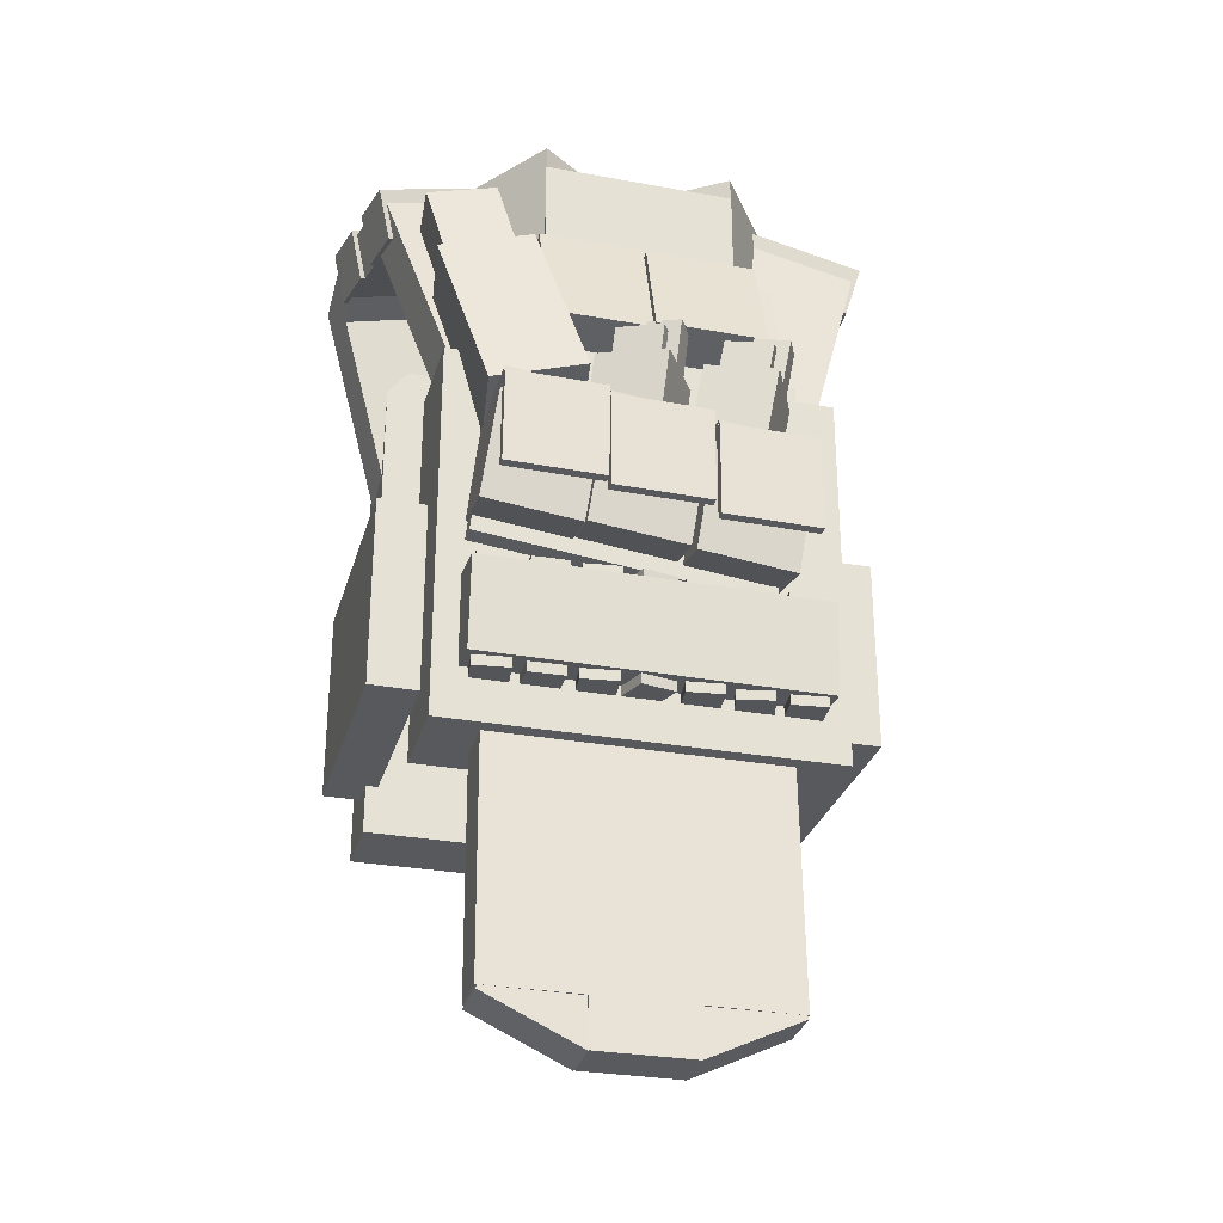
<metadata>
{"format":"obj","ext":"obj","renderer":"f3d","projection":"perspective","resolution":1024,"background":"white","views":[{"elev":-29.3,"azim":164.9,"up":"+Y"}]}
</metadata>
<code>
o concord
v -0.1244 1.594 0.1616
v -0.07325 1.594 0.1257
v -0.1244 1.45 0.1616
v -0.07325 1.45 0.1257
v -0.1808 1.594 -0.02785
v -0.232 1.594 0.008
v -0.1808 1.45 -0.02785
v -0.232 1.45 0.008
v 0.1406 1.396 -0.165
v 0.1406 1.424 -0.2546
v 0.1406 1.247 -0.2107
v 0.1406 1.274 -0.3003
v -0.1406 1.424 -0.2546
v -0.1406 1.396 -0.165
v -0.1406 1.274 -0.3003
v -0.1406 1.247 -0.2107
v 0.2734 1.478 -0.1434
v 0.2797 1.488 -0.2174
v 0.2401 1.347 -0.1642
v 0.2465 1.357 -0.2383
v 0.1891 1.512 -0.2219
v 0.1828 1.502 -0.1479
v 0.1558 1.38 -0.2428
v 0.1495 1.37 -0.1688
v 0.00625 1.408 -0.2558
v 0.00625 1.412 -0.2677
v 0.00625 1.271 -0.2978
v 0.00625 1.275 -0.3098
v -0.1187 1.412 -0.2677
v -0.1187 1.408 -0.2558
v -0.1187 1.275 -0.3098
v -0.1187 1.271 -0.2978
v 0.25 1.25 -0.1
v 0.25 1.25 -0.225
v 0.25 0.75 -0.1
v 0.25 0.75 -0.225
v -0.25 1.25 -0.225
v -0.25 1.25 -0.1
v -0.25 0.75 -0.225
v -0.25 0.75 -0.1
v 0.1875 1.437 -0.1205
v 0.1875 1.45 -0.1816
v 0.1875 1.236 -0.1634
v 0.1875 1.249 -0.2245
v -0.1875 1.45 -0.1816
v -0.1875 1.437 -0.1205
v -0.1875 1.249 -0.2245
v -0.1875 1.236 -0.1634
v -0.1866 1.562 -0.06159
v -0.1851 1.576 -0.1288
v -0.0614 1.151 -0.1456
v -0.0599 1.166 -0.2129
v -0.3228 1.537 -0.1403
v -0.3243 1.522 -0.07302
v -0.1976 1.126 -0.2243
v -0.1991 1.112 -0.1571
v -0.194 1.549 0.07301
v -0.2099 1.608 0.06017
v -0.1693 1.516 -0.1099
v -0.1852 1.575 -0.1227
v -0.3476 1.568 0.04874
v -0.3317 1.509 0.06157
v -0.3229 1.535 -0.1342
v -0.307 1.476 -0.1213
v -0.21 1.609 0.05727
v -0.192 1.551 0.04457
v -0.2103 1.586 0.1611
v -0.1923 1.528 0.1484
v -0.3296 1.51 0.03536
v -0.3477 1.569 0.04806
v -0.3299 1.488 0.1392
v -0.348 1.546 0.1519
v -0.2103 1.586 0.1611
v -0.2049 1.582 0.09897
v -0.1261 1.293 0.189
v -0.1206 1.289 0.1269
v -0.3425 1.542 0.08976
v -0.348 1.546 0.1519
v -0.2583 1.249 0.1177
v -0.2637 1.253 0.1798
v 0.2656 1.438 0.2
v 0.2656 1.438 0.1062
v 0.2656 0.75 0.2
v 0.2656 0.75 0.1062
v -0.2656 1.438 0.1062
v -0.2656 1.438 0.2
v -0.2656 0.75 0.1062
v -0.2656 0.75 0.2
v -0.1724 1.53 -0.04233
v -0.1899 1.595 -0.05645
v -0.1617 1.515 -0.1216
v -0.1792 1.58 -0.1357
v -0.3396 1.552 -0.06888
v -0.322 1.487 -0.05476
v -0.3289 1.537 -0.1481
v -0.3113 1.472 -0.134
v -0.1888 1.552 0.0796
v -0.2064 1.617 0.06549
v -0.1781 1.537 0.00035
v -0.1957 1.602 -0.01377
v -0.356 1.574 0.05305
v -0.3385 1.509 0.06717
v -0.3453 1.559 -0.0262
v -0.3278 1.494 -0.01208
v -0.25 1.062 0.15
v -0.25 1.062 -0.1625
v -0.25 0.8125 0.15
v -0.25 0.8125 -0.1625
v -0.3125 1.062 -0.1625
v -0.3125 1.062 0.15
v -0.3125 0.8125 -0.1625
v -0.3125 0.8125 0.15
v 0.3125 1.062 0.15
v 0.3125 1.062 -0.1625
v 0.3125 0.8125 0.15
v 0.3125 0.8125 -0.1625
v 0.25 1.062 -0.1625
v 0.25 1.062 0.15
v 0.25 0.8125 -0.1625
v 0.25 0.8125 0.15
v 0.3243 1.522 -0.07302
v 0.3228 1.537 -0.1403
v 0.1991 1.112 -0.1571
v 0.1976 1.126 -0.2243
v 0.1851 1.576 -0.1288
v 0.1866 1.562 -0.06159
v 0.0599 1.166 -0.2129
v 0.0614 1.151 -0.1456
v 0.322 1.487 -0.05476
v 0.3396 1.552 -0.06888
v 0.3113 1.472 -0.134
v 0.3289 1.537 -0.1481
v 0.1899 1.595 -0.05645
v 0.1724 1.53 -0.04233
v 0.1792 1.58 -0.1357
v 0.1617 1.515 -0.1216
v 0.3317 1.509 0.06157
v 0.3476 1.568 0.04874
v 0.307 1.476 -0.1213
v 0.3229 1.535 -0.1342
v 0.2099 1.608 0.06017
v 0.194 1.549 0.07301
v 0.1852 1.575 -0.1227
v 0.1693 1.516 -0.1099
v 0.3385 1.509 0.06717
v 0.356 1.574 0.05305
v 0.3278 1.494 -0.01208
v 0.3453 1.559 -0.0262
v 0.2064 1.617 0.06549
v 0.1888 1.552 0.0796
v 0.1957 1.602 -0.01377
v 0.1781 1.537 0.00035
v 0.3477 1.569 0.04806
v 0.3296 1.51 0.03536
v 0.348 1.546 0.1519
v 0.3299 1.488 0.1392
v 0.192 1.551 0.04457
v 0.21 1.609 0.05727
v 0.1923 1.528 0.1484
v 0.2103 1.586 0.1611
v 0.348 1.546 0.1519
v 0.3425 1.542 0.08976
v 0.2637 1.253 0.1798
v 0.2583 1.249 0.1177
v 0.2049 1.582 0.09897
v 0.2103 1.586 0.1611
v 0.1206 1.289 0.1269
v 0.1261 1.293 0.189
v 0.2188 0.9362 -0.2231
v 0.2188 0.9308 -0.2853
v 0.2188 0.8179 -0.2127
v 0.2188 0.8125 -0.275
v -0.2188 0.9308 -0.2853
v -0.2188 0.9362 -0.2231
v -0.2188 0.8125 -0.275
v -0.2188 0.8179 -0.2127
v -0.1695 0.948 -0.2274
v -0.163 0.944 -0.2736
v -0.1695 0.8048 -0.2149
v -0.163 0.8008 -0.2611
v -0.2094 0.9434 -0.2801
v -0.216 0.9475 -0.2339
v -0.2094 0.8002 -0.2676
v -0.216 0.8043 -0.2214
v -0.1121 0.9484 -0.2227
v -0.09914 0.9445 -0.2676
v -0.1121 0.8052 -0.2101
v -0.09914 0.8013 -0.255
v -0.1442 0.9434 -0.2804
v -0.1571 0.9473 -0.2355
v -0.1442 0.8002 -0.2679
v -0.1571 0.8041 -0.223
v 0.02842 0.9472 -0.2365
v 0.01669 0.9433 -0.2817
v 0.02842 0.804 -0.224
v 0.01669 0.8001 -0.2692
v -0.02869 0.9443 -0.27
v -0.01696 0.9483 -0.2248
v -0.02869 0.8011 -0.2575
v -0.01696 0.8051 -0.2123
v -0.04455 0.948 -0.2274
v -0.03803 0.944 -0.2736
v -0.04455 0.8048 -0.2149
v -0.03803 0.8008 -0.2611
v -0.08444 0.9434 -0.2801
v -0.09097 0.9475 -0.2339
v -0.08444 0.8002 -0.2676
v -0.09097 0.8043 -0.2214
v 0.1466 0.948 -0.228
v 0.1483 0.9439 -0.2747
v 0.1466 0.8048 -0.2155
v 0.1483 0.8007 -0.2622
v 0.1014 0.9437 -0.2763
v 0.09978 0.9478 -0.2297
v 0.1014 0.8005 -0.2638
v 0.09978 0.8046 -0.2171
v 0.08045 0.948 -0.2274
v 0.08697 0.944 -0.2736
v 0.08045 0.8048 -0.2149
v 0.08697 0.8008 -0.2611
v 0.04056 0.9434 -0.2801
v 0.03403 0.9475 -0.2339
v 0.04056 0.8002 -0.2676
v 0.03403 0.8043 -0.2214
v 0.2055 0.948 -0.2274
v 0.212 0.944 -0.2736
v 0.2055 0.8048 -0.2149
v 0.212 0.8008 -0.2611
v 0.1656 0.9434 -0.2801
v 0.159 0.9475 -0.2339
v 0.1656 0.8002 -0.2676
v 0.159 0.8043 -0.2214
v -0.05746 1.12 -0.2176
v -0.05451 1.094 -0.3399
v -0.04223 0.9867 -0.189
v -0.03929 0.9609 -0.3113
v -0.1787 1.08 -0.3399
v -0.1817 1.106 -0.2176
v -0.1635 0.9467 -0.3113
v -0.1664 0.9725 -0.189
v -0.05531 0.9852 -0.3436
v -0.0564 1.11 -0.3425
v -0.05533 0.9853 -0.3561
v -0.05642 1.11 -0.355
v -0.1814 1.109 -0.3424
v -0.1803 0.9841 -0.3435
v -0.1814 1.109 -0.3549
v -0.1803 0.9842 -0.356
v -0.05773 1.123 -0.224
v -0.05724 1.118 -0.3489
v -0.05632 1.11 -0.2236
v -0.05582 1.106 -0.3485
v -0.1814 1.104 -0.3489
v -0.1819 1.109 -0.224
v -0.18 1.092 -0.3485
v -0.1805 1.096 -0.2236
v 0.07538 1.003 -0.3436
v 0.07429 1.128 -0.3425
v 0.07536 1.003 -0.3561
v 0.07427 1.128 -0.355
v -0.05071 1.127 -0.3424
v -0.04962 1.002 -0.3435
v -0.05072 1.127 -0.3549
v -0.04963 1.002 -0.356
v 0.07296 1.14 -0.224
v 0.07345 1.136 -0.3489
v 0.07437 1.128 -0.2236
v 0.07487 1.124 -0.3485
v -0.05074 1.122 -0.3489
v -0.05124 1.126 -0.224
v -0.04933 1.11 -0.3485
v -0.04982 1.114 -0.2236
v 0.07323 1.138 -0.2176
v 0.07618 1.112 -0.3399
v 0.08846 1.004 -0.189
v 0.0914 0.9785 -0.3113
v -0.04802 1.098 -0.3399
v -0.05096 1.124 -0.2176
v -0.0328 0.9644 -0.3113
v -0.03574 0.9902 -0.189
v 0.2023 1.015 -0.3436
v 0.2012 1.14 -0.3425
v 0.2023 1.015 -0.3561
v 0.2012 1.14 -0.355
v 0.07622 1.139 -0.3424
v 0.07731 1.014 -0.3435
v 0.07621 1.139 -0.3549
v 0.0773 1.014 -0.356
v 0.1999 1.152 -0.224
v 0.2004 1.148 -0.3489
v 0.2013 1.14 -0.2236
v 0.2018 1.135 -0.3485
v 0.07618 1.134 -0.3489
v 0.07569 1.138 -0.224
v 0.0776 1.121 -0.3485
v 0.07711 1.126 -0.2236
v 0.2002 1.15 -0.2176
v 0.2031 1.124 -0.3399
v 0.2154 1.016 -0.189
v 0.2183 0.9903 -0.3113
v 0.07891 1.11 -0.3399
v 0.07597 1.136 -0.2176
v 0.09413 0.9762 -0.3113
v 0.09119 1.002 -0.189
v 0.1807 1.293 -0.1875
v 0.1807 1.293 -0.25
v 0.2161 0.9829 -0.1875
v 0.2161 0.9829 -0.25
v -0.1919 1.251 -0.25
v -0.1919 1.251 -0.1875
v -0.1565 0.9404 -0.25
v -0.1565 0.9404 -0.1875
v 0.2562 1.354 -0.1634
v 0.2701 1.375 -0.2602
v 0.1988 1.131 -0.2203
v 0.2127 1.152 -0.317
v 0.1501 1.409 -0.2701
v 0.1362 1.388 -0.1734
v 0.09262 1.185 -0.327
v 0.07874 1.164 -0.2302
v 0.02993 1.224 -0.2166
v 0.07961 1.224 -0.2962
v 0.03962 1.131 -0.2106
v 0.0893 1.131 -0.2901
v 0.000695 1.212 -0.3455
v -0.04899 1.212 -0.266
v 0.01038 1.119 -0.3394
v -0.0393 1.119 -0.2599
v 0.02021 1.268 -0.2411
v 0.05333 1.268 -0.2941
v 0.02506 1.222 -0.2381
v 0.05817 1.222 -0.2911
v 0.000722 1.261 -0.327
v -0.0324 1.261 -0.274
v 0.005567 1.214 -0.324
v -0.02755 1.214 -0.271
v 0.01372 1.282 -0.2636
v 0.03028 1.282 -0.2901
v 0.02018 1.22 -0.2596
v 0.03674 1.22 -0.2861
v -0.02233 1.274 -0.323
v -0.03889 1.274 -0.2965
v -0.01587 1.212 -0.319
v -0.03243 1.212 -0.2925
v -0.09527 1.226 -0.2205
v -0.05417 1.226 -0.3048
v -0.07919 1.134 -0.2127
v -0.03809 1.134 -0.297
v -0.1369 1.208 -0.3451
v -0.178 1.208 -0.2609
v -0.1208 1.116 -0.3373
v -0.1619 1.116 -0.253
v -0.1102 1.269 -0.2452
v -0.08285 1.269 -0.3014
v -0.1022 1.223 -0.2413
v -0.07481 1.223 -0.2975
v -0.138 1.257 -0.3283
v -0.1654 1.257 -0.2721
v -0.13 1.211 -0.3244
v -0.1573 1.211 -0.2682
v -0.1199 1.281 -0.2673
v -0.1062 1.281 -0.2954
v -0.1091 1.22 -0.2621
v -0.09544 1.22 -0.2902
v -0.1613 1.269 -0.3223
v -0.175 1.269 -0.2942
v -0.1506 1.208 -0.3171
v -0.1643 1.208 -0.289
v 0.0625 0.7554 -0.1425
v 0.0625 0.7576 -0.2049
v 0.0625 0.3807 -0.1556
v 0.0625 0.3828 -0.218
v -0.0625 0.7576 -0.2049
v -0.0625 0.7554 -0.1425
v -0.0625 0.3828 -0.218
v -0.0625 0.3807 -0.1556
v -0.0625 0.7554 -0.1425
v -0.0625 0.7576 -0.2049
v -0.0625 0.4431 -0.1534
v -0.0625 0.4453 -0.2158
v -0.1875 0.7576 -0.2049
v -0.1875 0.7554 -0.1425
v -0.1875 0.4453 -0.2158
v -0.1875 0.4431 -0.1534
v 0.1875 0.7554 -0.1425
v 0.1875 0.7576 -0.2049
v 0.1875 0.4431 -0.1534
v 0.1875 0.4453 -0.2158
v 0.0625 0.7576 -0.2049
v 0.0625 0.7554 -0.1425
v 0.0625 0.4453 -0.2158
v 0.0625 0.4431 -0.1534
v -0.03902 0.4316 -0.1514
v -0.0381 0.4336 -0.2139
v -0.06278 0.3807 -0.1534
v -0.06186 0.3827 -0.2158
v -0.1627 0.4917 -0.2139
v -0.1636 0.4897 -0.1514
v -0.1865 0.4408 -0.2158
v -0.1874 0.4388 -0.1534
v 0.1636 0.4897 -0.1514
v 0.1627 0.4917 -0.2139
v 0.1874 0.4388 -0.1534
v 0.1865 0.4408 -0.2158
v 0.0381 0.4336 -0.2139
v 0.03902 0.4316 -0.1514
v 0.06186 0.3827 -0.2158
v 0.06278 0.3807 -0.1534
v 0.125 1.562 -0.1562
v 0.125 1.562 -0.2188
v 0.125 1.375 -0.1562
v 0.125 1.375 -0.2188
v -0.125 1.562 -0.2188
v -0.125 1.562 -0.1562
v -0.125 1.375 -0.2188
v -0.125 1.375 -0.1562
v -0.07325 1.594 -0.182
v -0.1244 1.594 -0.2178
v -0.07325 1.45 -0.182
v -0.1244 1.45 -0.2178
v -0.232 1.594 -0.06425
v -0.1808 1.594 -0.0284
v -0.232 1.45 -0.06425
v -0.1808 1.45 -0.0284
v 0.125 1.562 0.1625
v 0.125 1.562 0.1
v 0.125 1.375 0.1625
v 0.125 1.375 0.1
v -0.125 1.562 0.1
v -0.125 1.562 0.1625
v -0.125 1.375 0.1
v -0.125 1.375 0.1625
v 0.1808 1.594 -0.0284
v 0.232 1.594 -0.06425
v 0.1808 1.45 -0.0284
v 0.232 1.45 -0.06425
v 0.1244 1.594 -0.2178
v 0.07325 1.594 -0.182
v 0.1244 1.45 -0.2178
v 0.07325 1.45 -0.182
v 0.232 1.594 0.008
v 0.1808 1.594 -0.02785
v 0.232 1.45 0.008
v 0.1808 1.45 -0.02785
v 0.07325 1.594 0.1257
v 0.1244 1.594 0.1616
v 0.07325 1.45 0.1257
v 0.1244 1.45 0.1616
f 7 2 4
f 4 1 3
f 3 6 8
f 8 5 7
f 1 5 6
f 7 3 8
f 15 10 12
f 11 10 9
f 11 14 16
f 16 13 15
f 9 13 14
f 12 16 15
f 23 18 20
f 19 18 17
f 24 17 22
f 24 21 23
f 17 21 22
f 23 19 24
f 31 26 28
f 28 25 27
f 27 30 32
f 31 30 29
f 25 29 30
f 28 32 31
f 39 34 36
f 36 33 35
f 35 38 40
f 40 37 39
f 33 37 38
f 36 40 39
f 47 42 44
f 44 41 43
f 43 46 48
f 47 46 45
f 41 45 46
f 44 48 47
f 55 50 52
f 52 49 51
f 56 49 54
f 56 53 55
f 49 53 54
f 52 56 55
f 60 61 58
f 60 57 59
f 59 62 64
f 63 62 61
f 57 61 62
f 63 59 64
f 71 66 68
f 68 65 67
f 67 70 72
f 72 69 71
f 65 69 70
f 68 72 71
f 79 74 76
f 75 74 73
f 75 78 80
f 79 78 77
f 73 77 78
f 76 80 79
f 87 82 84
f 84 81 83
f 83 86 88
f 88 85 87
f 81 85 86
f 84 88 87
f 95 90 92
f 91 90 89
f 96 89 94
f 95 94 93
f 89 93 94
f 95 91 96
f 103 98 100
f 99 98 97
f 99 102 104
f 104 101 103
f 102 98 101
f 100 104 103
f 111 106 108
f 108 105 107
f 107 110 112
f 112 109 111
f 105 109 110
f 108 112 111
f 119 114 116
f 116 113 115
f 115 118 120
f 120 117 119
f 113 117 118
f 116 120 119
f 127 122 124
f 123 122 121
f 123 126 128
f 127 126 125
f 126 122 125
f 124 128 127
f 135 130 132
f 132 129 131
f 131 134 136
f 136 133 135
f 129 133 134
f 132 136 135
f 143 138 140
f 140 137 139
f 139 142 144
f 144 141 143
f 142 138 141
f 140 144 143
f 148 149 146
f 148 145 147
f 147 150 152
f 152 149 151
f 145 149 150
f 148 152 151
f 156 157 154
f 155 154 153
f 160 153 158
f 159 158 157
f 158 154 157
f 156 160 159
f 167 162 164
f 164 161 163
f 168 161 166
f 168 165 167
f 161 165 166
f 167 163 168
f 175 170 172
f 172 169 171
f 171 174 176
f 176 173 175
f 169 173 174
f 172 176 175
f 183 178 180
f 180 177 179
f 184 177 182
f 184 181 183
f 182 178 181
f 180 184 183
f 191 186 188
f 188 185 187
f 187 190 192
f 192 189 191
f 190 186 189
f 188 192 191
f 196 197 194
f 196 193 195
f 200 193 198
f 199 198 197
f 193 197 198
f 199 195 200
f 207 202 204
f 204 201 203
f 208 201 206
f 208 205 207
f 201 205 206
f 204 208 207
f 212 213 210
f 212 209 211
f 216 209 214
f 216 213 215
f 209 213 214
f 215 211 216
f 223 218 220
f 220 217 219
f 224 217 222
f 224 221 223
f 217 221 222
f 220 224 223
f 231 226 228
f 228 225 227
f 232 225 230
f 232 229 231
f 230 226 229
f 228 232 231
f 239 234 236
f 236 233 235
f 235 238 240
f 240 237 239
f 233 237 238
f 236 240 239
f 247 242 244
f 243 242 241
f 243 246 248
f 247 246 245
f 246 242 245
f 244 248 247
f 255 250 252
f 252 249 251
f 256 249 254
f 256 253 255
f 249 253 254
f 252 256 255
f 263 258 260
f 260 257 259
f 259 262 264
f 264 261 263
f 262 258 261
f 260 264 263
f 271 266 268
f 268 265 267
f 267 270 272
f 271 270 269
f 270 266 269
f 271 267 272
f 279 274 276
f 276 273 275
f 280 273 278
f 280 277 279
f 273 277 278
f 276 280 279
f 287 282 284
f 284 281 283
f 288 281 286
f 288 285 287
f 286 282 285
f 284 288 287
f 295 290 292
f 292 289 291
f 291 294 296
f 296 293 295
f 289 293 294
f 292 296 295
f 300 301 298
f 299 298 297
f 299 302 304
f 304 301 303
f 297 301 302
f 303 299 304
f 311 306 308
f 308 305 307
f 307 310 312
f 312 309 311
f 305 309 310
f 308 312 311
f 316 317 314
f 316 313 315
f 315 318 320
f 319 318 317
f 313 317 318
f 316 320 319
f 324 325 322
f 323 322 321
f 323 326 328
f 328 325 327
f 321 325 326
f 327 323 328
f 335 330 332
f 332 329 331
f 336 329 334
f 335 334 333
f 329 333 334
f 335 331 336
f 340 341 338
f 340 337 339
f 339 342 344
f 344 341 343
f 337 341 342
f 340 344 343
f 351 346 348
f 347 346 345
f 352 345 350
f 352 349 351
f 345 349 350
f 348 352 351
f 359 354 356
f 356 353 355
f 360 353 358
f 360 357 359
f 358 354 357
f 356 360 359
f 364 365 362
f 363 362 361
f 363 366 368
f 367 366 365
f 361 365 366
f 367 363 368
f 375 370 372
f 372 369 371
f 371 374 376
f 376 373 375
f 369 373 374
f 372 376 375
f 383 378 380
f 379 378 377
f 379 382 384
f 384 381 383
f 377 381 382
f 380 384 383
f 391 386 388
f 387 386 385
f 387 390 392
f 392 389 391
f 385 389 390
f 388 392 391
f 399 394 396
f 396 393 395
f 400 393 398
f 400 397 399
f 393 397 398
f 399 395 400
f 407 402 404
f 404 401 403
f 403 406 408
f 407 406 405
f 401 405 406
f 404 408 407
f 415 410 412
f 412 409 411
f 411 414 416
f 416 413 415
f 409 413 414
f 412 416 415
f 423 418 420
f 420 417 419
f 419 422 424
f 424 421 423
f 422 418 421
f 420 424 423
f 431 426 428
f 428 425 427
f 427 430 432
f 432 429 431
f 425 429 430
f 428 432 431
f 439 434 436
f 436 433 435
f 435 438 440
f 440 437 439
f 438 434 437
f 436 440 439
f 447 442 444
f 444 441 443
f 443 446 448
f 448 445 447
f 441 445 446
f 444 448 447
f 7 5 2
f 4 2 1
f 3 1 6
f 8 6 5
f 1 2 5
f 7 4 3
f 15 13 10
f 11 12 10
f 11 9 14
f 16 14 13
f 9 10 13
f 12 11 16
f 23 21 18
f 19 20 18
f 24 19 17
f 24 22 21
f 17 18 21
f 23 20 19
f 31 29 26
f 28 26 25
f 27 25 30
f 31 32 30
f 25 26 29
f 28 27 32
f 39 37 34
f 36 34 33
f 35 33 38
f 40 38 37
f 33 34 37
f 36 35 40
f 47 45 42
f 44 42 41
f 43 41 46
f 47 48 46
f 41 42 45
f 44 43 48
f 55 53 50
f 52 50 49
f 56 51 49
f 56 54 53
f 49 50 53
f 52 51 56
f 60 63 61
f 60 58 57
f 59 57 62
f 63 64 62
f 57 58 61
f 63 60 59
f 71 69 66
f 68 66 65
f 67 65 70
f 72 70 69
f 65 66 69
f 68 67 72
f 79 77 74
f 75 76 74
f 75 73 78
f 79 80 78
f 73 74 77
f 76 75 80
f 87 85 82
f 84 82 81
f 83 81 86
f 88 86 85
f 81 82 85
f 84 83 88
f 95 93 90
f 91 92 90
f 96 91 89
f 95 96 94
f 89 90 93
f 95 92 91
f 103 101 98
f 99 100 98
f 99 97 102
f 104 102 101
f 102 97 98
f 100 99 104
f 111 109 106
f 108 106 105
f 107 105 110
f 112 110 109
f 105 106 109
f 108 107 112
f 119 117 114
f 116 114 113
f 115 113 118
f 120 118 117
f 113 114 117
f 116 115 120
f 127 125 122
f 123 124 122
f 123 121 126
f 127 128 126
f 126 121 122
f 124 123 128
f 135 133 130
f 132 130 129
f 131 129 134
f 136 134 133
f 129 130 133
f 132 131 136
f 143 141 138
f 140 138 137
f 139 137 142
f 144 142 141
f 142 137 138
f 140 139 144
f 148 151 149
f 148 146 145
f 147 145 150
f 152 150 149
f 145 146 149
f 148 147 152
f 156 159 157
f 155 156 154
f 160 155 153
f 159 160 158
f 158 153 154
f 156 155 160
f 167 165 162
f 164 162 161
f 168 163 161
f 168 166 165
f 161 162 165
f 167 164 163
f 175 173 170
f 172 170 169
f 171 169 174
f 176 174 173
f 169 170 173
f 172 171 176
f 183 181 178
f 180 178 177
f 184 179 177
f 184 182 181
f 182 177 178
f 180 179 184
f 191 189 186
f 188 186 185
f 187 185 190
f 192 190 189
f 190 185 186
f 188 187 192
f 196 199 197
f 196 194 193
f 200 195 193
f 199 200 198
f 193 194 197
f 199 196 195
f 207 205 202
f 204 202 201
f 208 203 201
f 208 206 205
f 201 202 205
f 204 203 208
f 212 215 213
f 212 210 209
f 216 211 209
f 216 214 213
f 209 210 213
f 215 212 211
f 223 221 218
f 220 218 217
f 224 219 217
f 224 222 221
f 217 218 221
f 220 219 224
f 231 229 226
f 228 226 225
f 232 227 225
f 232 230 229
f 230 225 226
f 228 227 232
f 239 237 234
f 236 234 233
f 235 233 238
f 240 238 237
f 233 234 237
f 236 235 240
f 247 245 242
f 243 244 242
f 243 241 246
f 247 248 246
f 246 241 242
f 244 243 248
f 255 253 250
f 252 250 249
f 256 251 249
f 256 254 253
f 249 250 253
f 252 251 256
f 263 261 258
f 260 258 257
f 259 257 262
f 264 262 261
f 262 257 258
f 260 259 264
f 271 269 266
f 268 266 265
f 267 265 270
f 271 272 270
f 270 265 266
f 271 268 267
f 279 277 274
f 276 274 273
f 280 275 273
f 280 278 277
f 273 274 277
f 276 275 280
f 287 285 282
f 284 282 281
f 288 283 281
f 288 286 285
f 286 281 282
f 284 283 288
f 295 293 290
f 292 290 289
f 291 289 294
f 296 294 293
f 289 290 293
f 292 291 296
f 300 303 301
f 299 300 298
f 299 297 302
f 304 302 301
f 297 298 301
f 303 300 299
f 311 309 306
f 308 306 305
f 307 305 310
f 312 310 309
f 305 306 309
f 308 307 312
f 316 319 317
f 316 314 313
f 315 313 318
f 319 320 318
f 313 314 317
f 316 315 320
f 324 327 325
f 323 324 322
f 323 321 326
f 328 326 325
f 321 322 325
f 327 324 323
f 335 333 330
f 332 330 329
f 336 331 329
f 335 336 334
f 329 330 333
f 335 332 331
f 340 343 341
f 340 338 337
f 339 337 342
f 344 342 341
f 337 338 341
f 340 339 344
f 351 349 346
f 347 348 346
f 352 347 345
f 352 350 349
f 345 346 349
f 348 347 352
f 359 357 354
f 356 354 353
f 360 355 353
f 360 358 357
f 358 353 354
f 356 355 360
f 364 367 365
f 363 364 362
f 363 361 366
f 367 368 366
f 361 362 365
f 367 364 363
f 375 373 370
f 372 370 369
f 371 369 374
f 376 374 373
f 369 370 373
f 372 371 376
f 383 381 378
f 379 380 378
f 379 377 382
f 384 382 381
f 377 378 381
f 380 379 384
f 391 389 386
f 387 388 386
f 387 385 390
f 392 390 389
f 385 386 389
f 388 387 392
f 399 397 394
f 396 394 393
f 400 395 393
f 400 398 397
f 393 394 397
f 399 396 395
f 407 405 402
f 404 402 401
f 403 401 406
f 407 408 406
f 401 402 405
f 404 403 408
f 415 413 410
f 412 410 409
f 411 409 414
f 416 414 413
f 409 410 413
f 412 411 416
f 423 421 418
f 420 418 417
f 419 417 422
f 424 422 421
f 422 417 418
f 420 419 424
f 431 429 426
f 428 426 425
f 427 425 430
f 432 430 429
f 425 426 429
f 428 427 432
f 439 437 434
f 436 434 433
f 435 433 438
f 440 438 437
f 438 433 434
f 436 435 440
f 447 445 442
f 444 442 441
f 443 441 446
f 448 446 445
f 441 442 445
f 444 443 448

</code>
